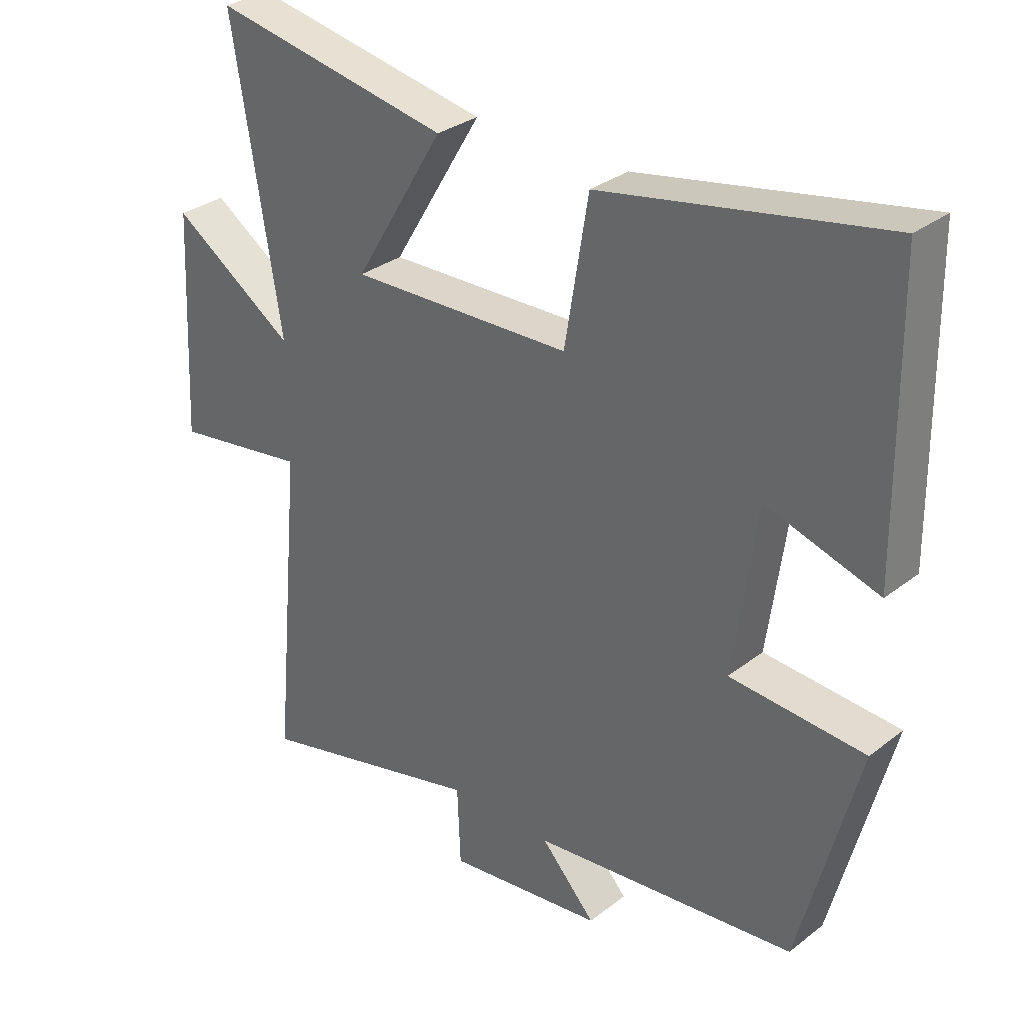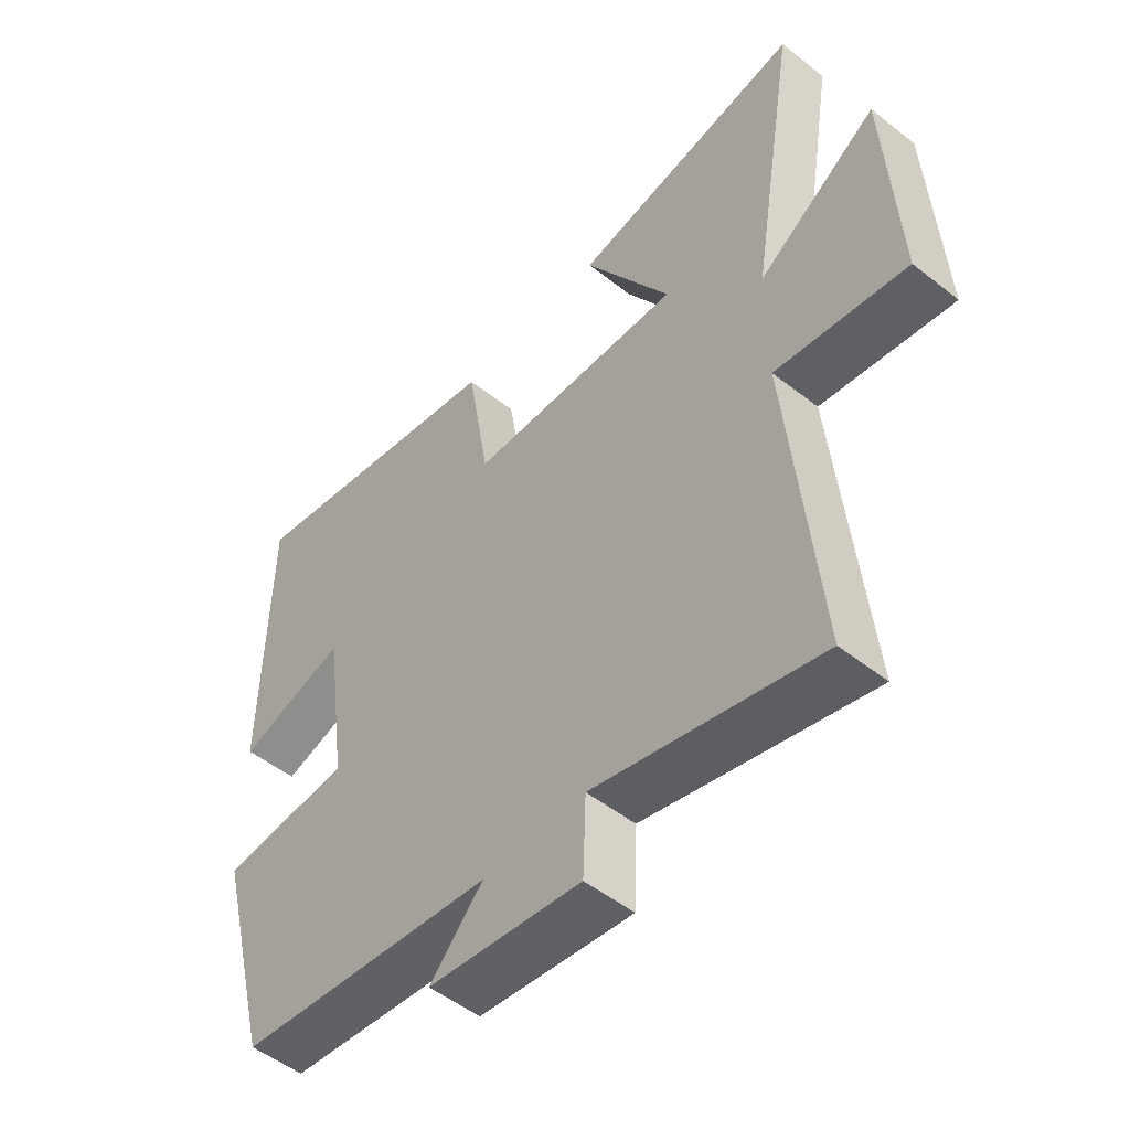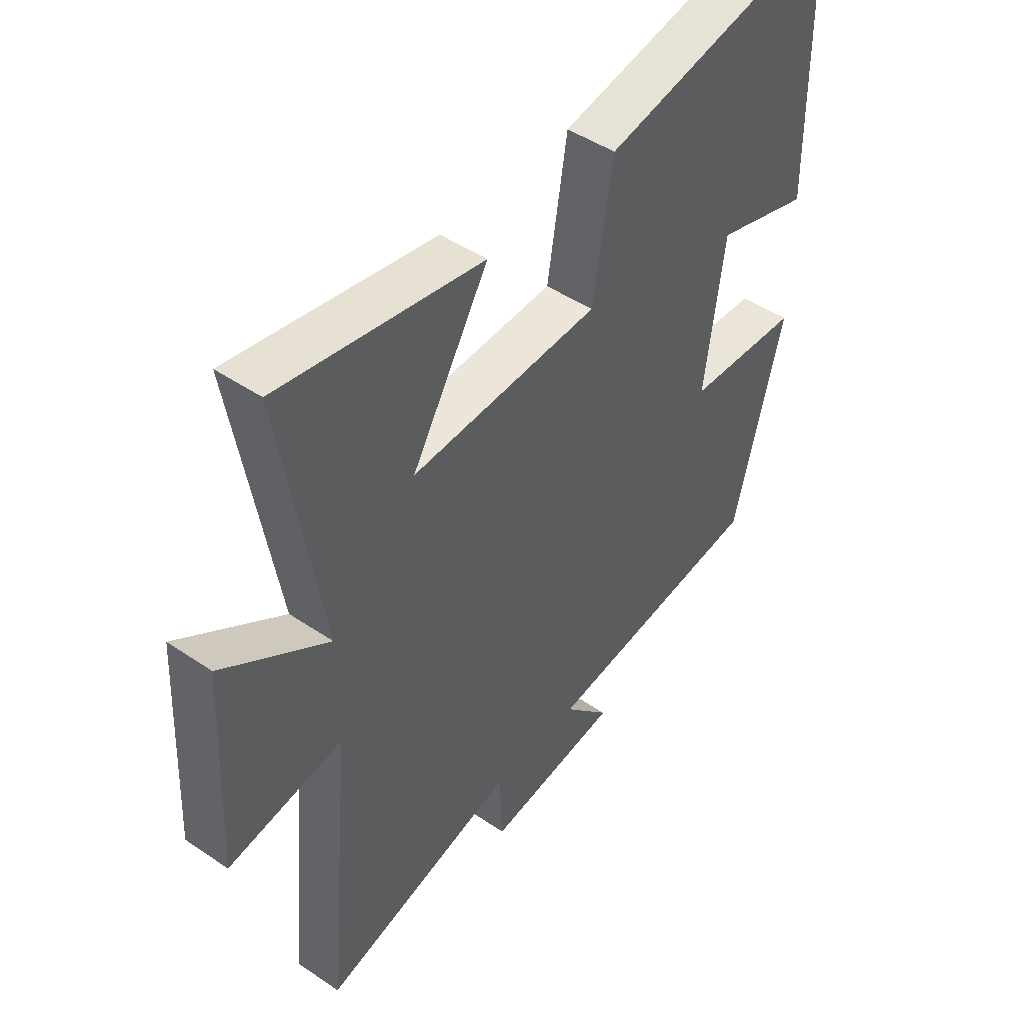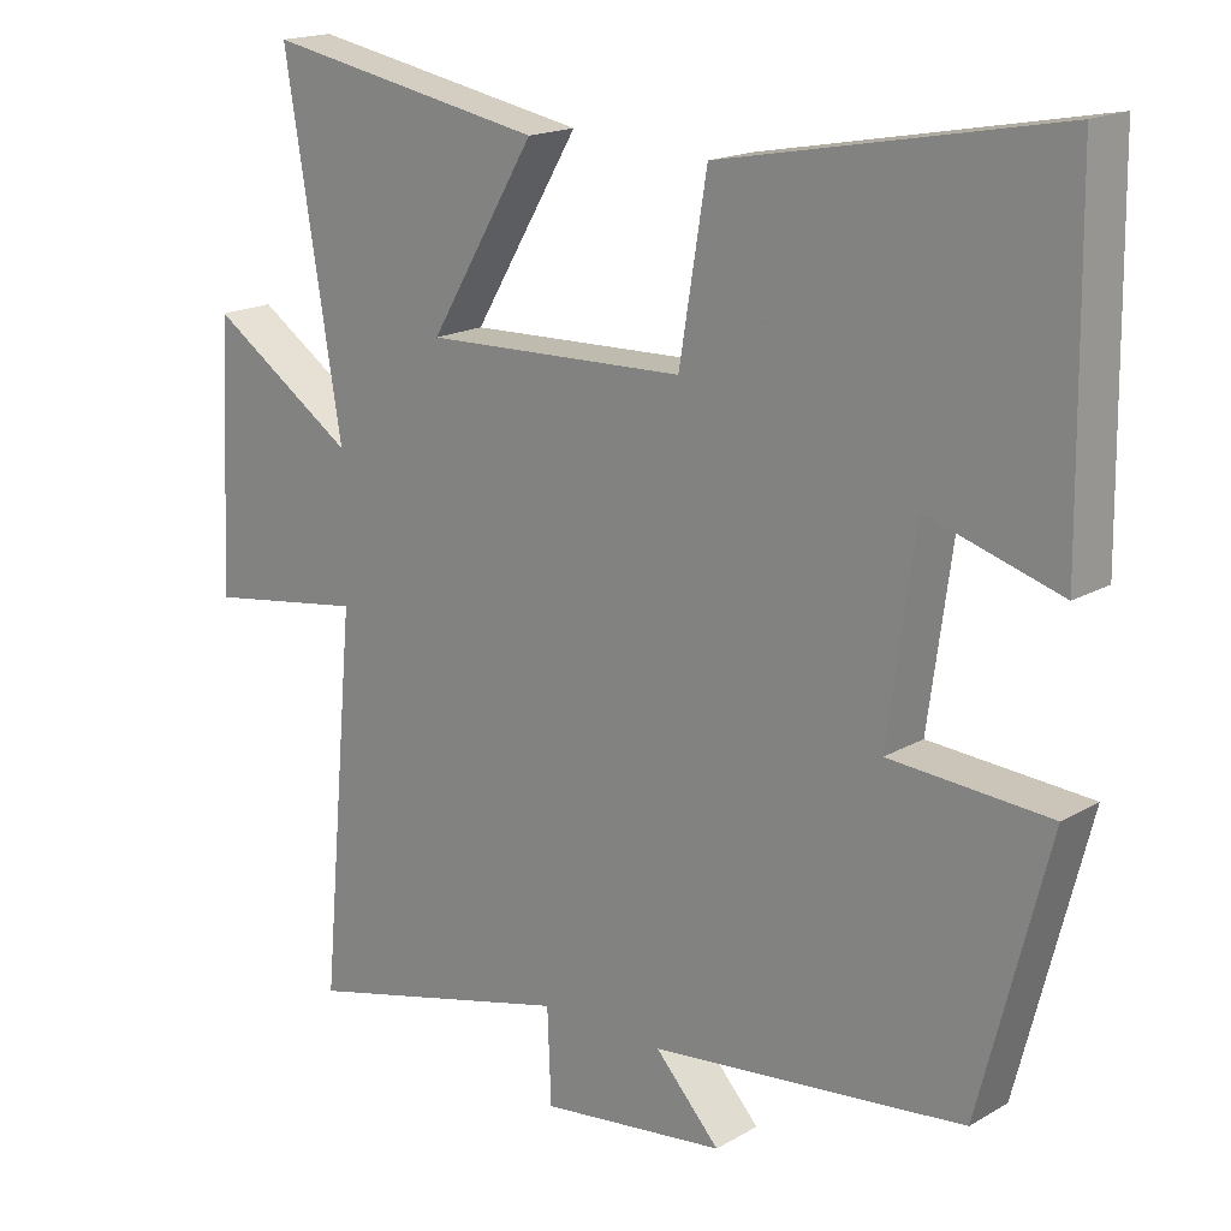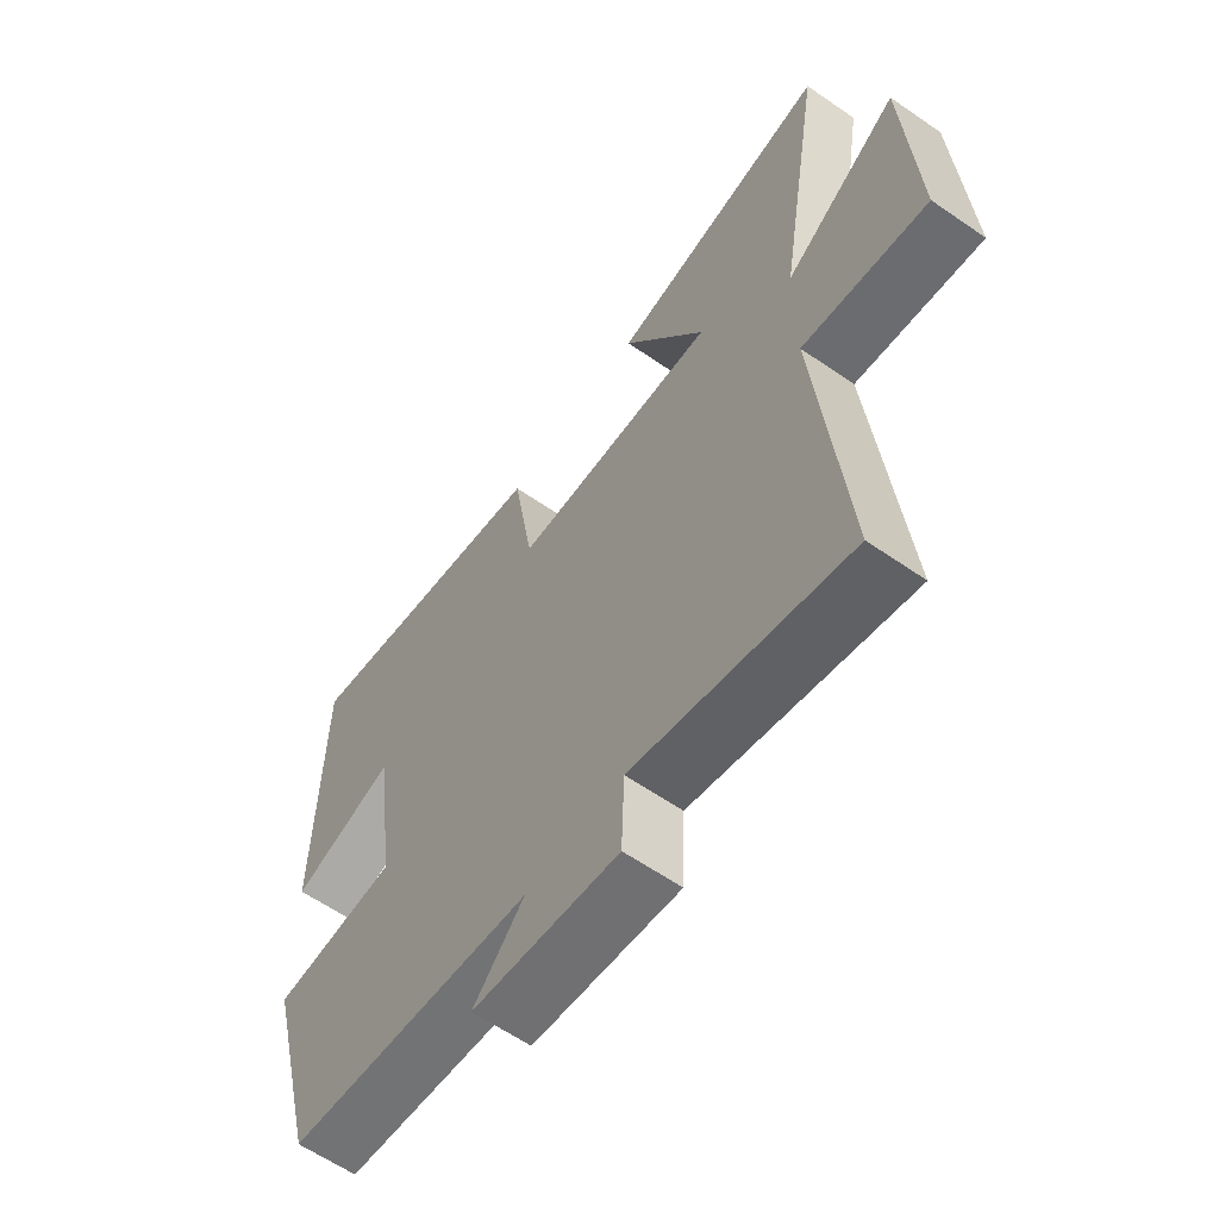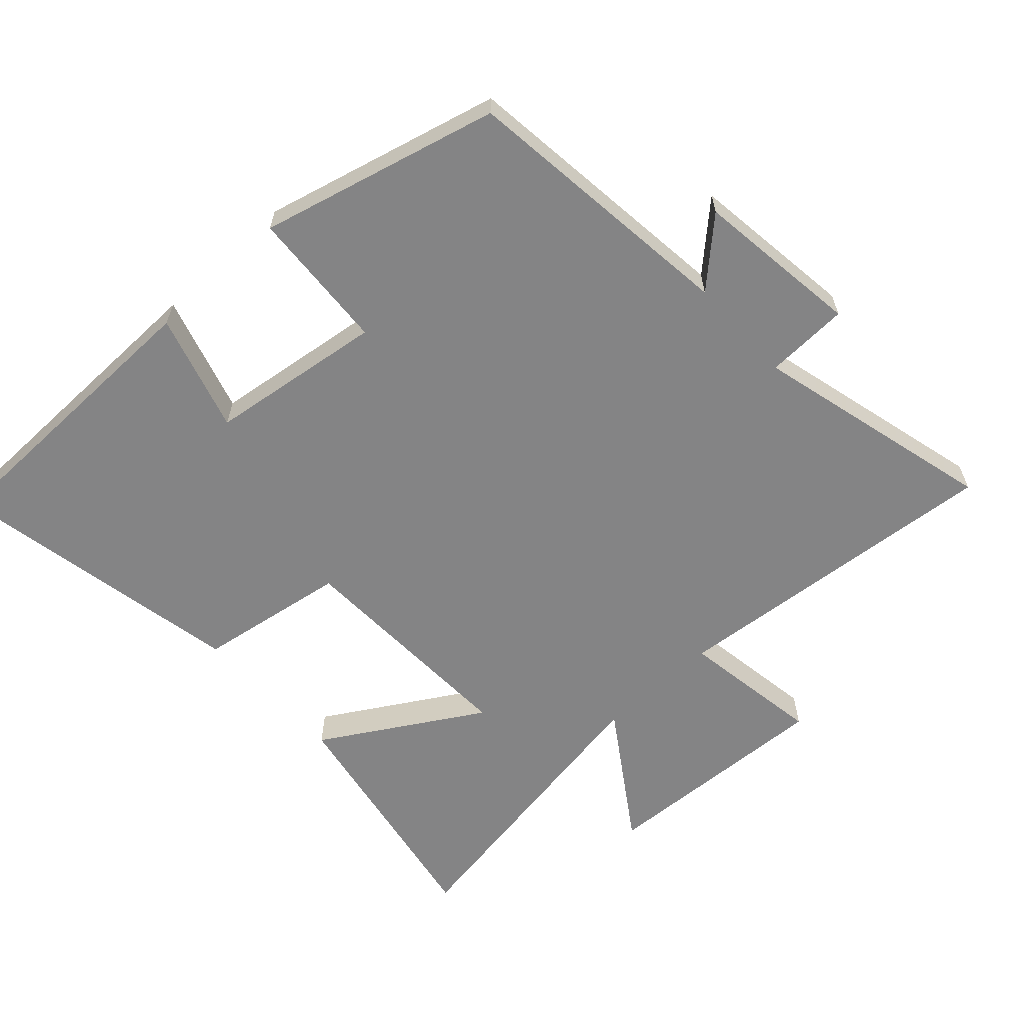
<metadata>
{"format":"obj","ext":"obj","renderer":"f3d","projection":"perspective","resolution":1024,"background":"white","views":[{"elev":31.4,"azim":42.6,"up":"+Z"},{"elev":-51.5,"azim":-130.5,"up":"+Z"},{"elev":46.7,"azim":-52.3,"up":"+Z"},{"elev":17.7,"azim":41.6,"up":"+Z"},{"elev":-61.5,"azim":-125.1,"up":"+Z"},{"elev":-61.5,"azim":132.6,"up":"+Y"}]}
</metadata>
<code>
v 0.408 0.07 -0.452
v -0.013 0.07 -0.5
v 0.074 0.07 -0.594
v -0.176 0.07 -0.626
v -0.181 0.07 -0.5
v -0.547 0.07 -0.593
v -0.5 0.07 -0.084
v -0.714 0.07 -0.117
v -0.696 0.07 0.239
v -0.5 0.07 0.108
v -0.576 0.07 0.57
v -0.198 0.07 0.5
v -0.341 0.07 0.262
v 0.011 0.07 0.274
v 0.048 0.07 0.5
v 0.494 0.07 0.585
v 0.5 0.07 0.131
v 0.322 0.07 0.185
v 0.286 0.07 -0.079
v 0.5 0.07 -0.093
v 0.408 0 -0.452
v -0.013 0 -0.5
v 0.074 0 -0.594
v -0.176 0 -0.626
v -0.181 0 -0.5
v -0.547 0 -0.593
v -0.5 0 -0.084
v -0.714 0 -0.117
v -0.696 0 0.239
v -0.5 0 0.108
v -0.576 0 0.57
v -0.198 0 0.5
v -0.341 0 0.262
v 0.011 0 0.274
v 0.048 0 0.5
v 0.494 0 0.585
v 0.5 0 0.131
v 0.322 0 0.185
v 0.286 0 -0.079
v 0.5 0 -0.093
f 19 20 1 2
f 18 19 2
f 15 16 17 18
f 14 15 18 2
f 13 14 2
f 10 11 12 13
f 10 13 2
f 7 8 9 10
f 7 10 2
f 5 6 7
f 5 7 2 3
f 3 4 5
f 22 21 40 39
f 22 39 38
f 38 37 36 35
f 22 38 35 34
f 22 34 33
f 33 32 31 30
f 22 33 30
f 30 29 28 27
f 22 30 27
f 27 26 25
f 23 22 27 25
f 25 24 23
f 1 21 22 2
f 2 22 23 3
f 3 23 24 4
f 4 24 25 5
f 5 25 26 6
f 6 26 27 7
f 7 27 28 8
f 8 28 29 9
f 9 29 30 10
f 10 30 31 11
f 11 31 32 12
f 12 32 33 13
f 13 33 34 14
f 14 34 35 15
f 15 35 36 16
f 16 36 37 17
f 17 37 38 18
f 18 38 39 19
f 19 39 40 20
f 20 40 21 1

</code>
